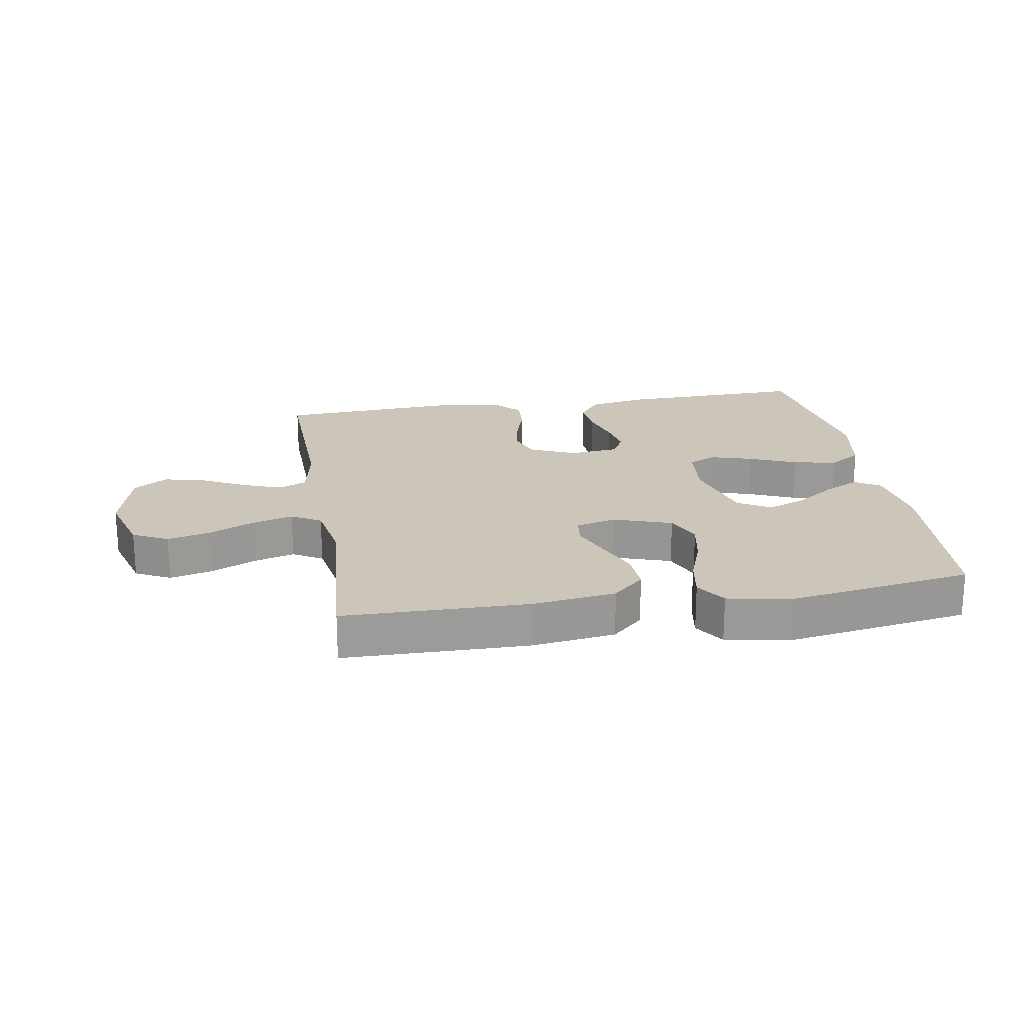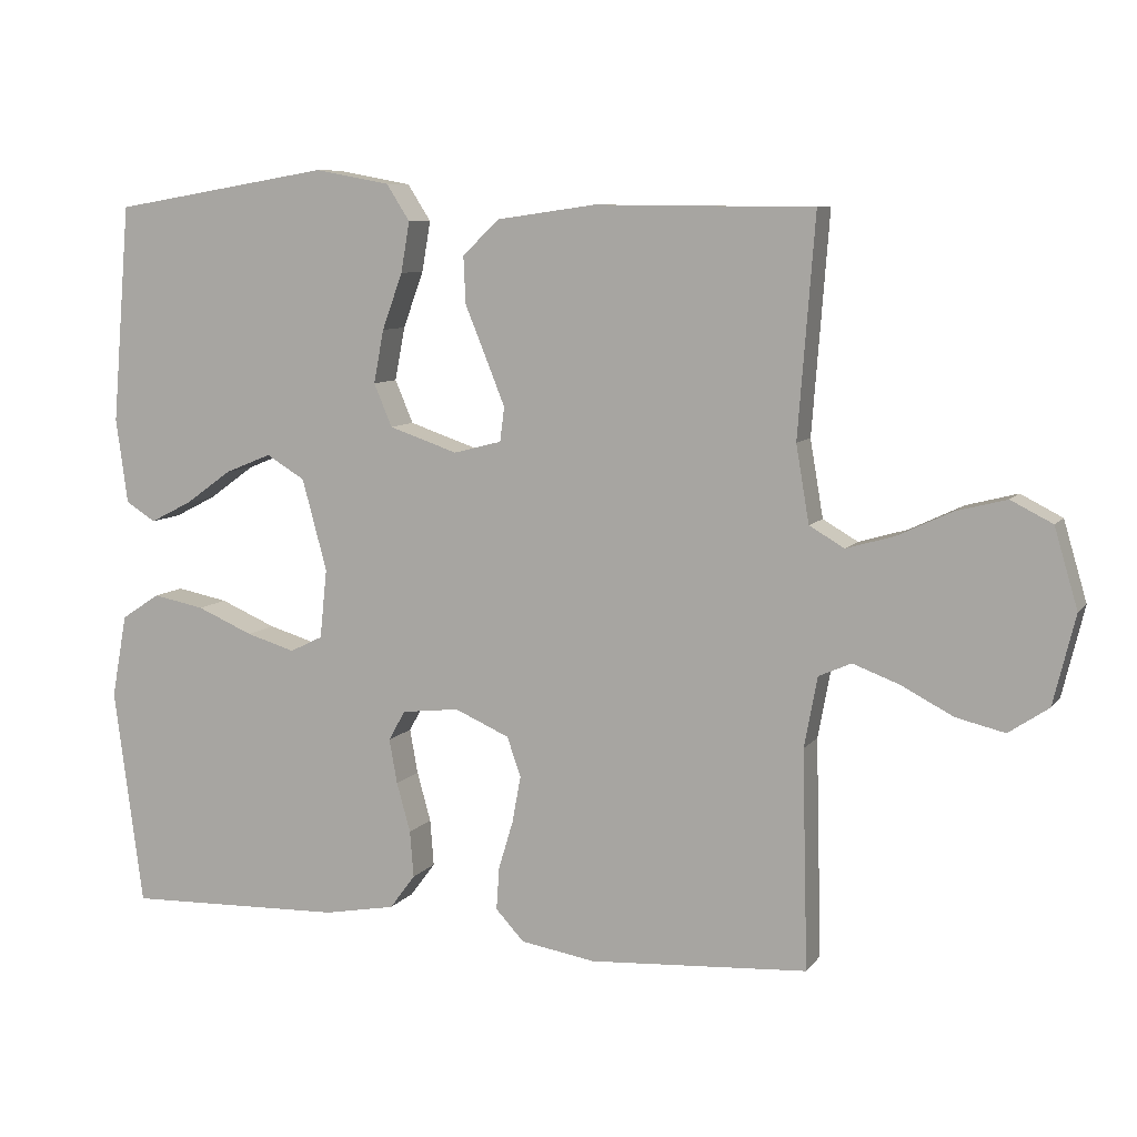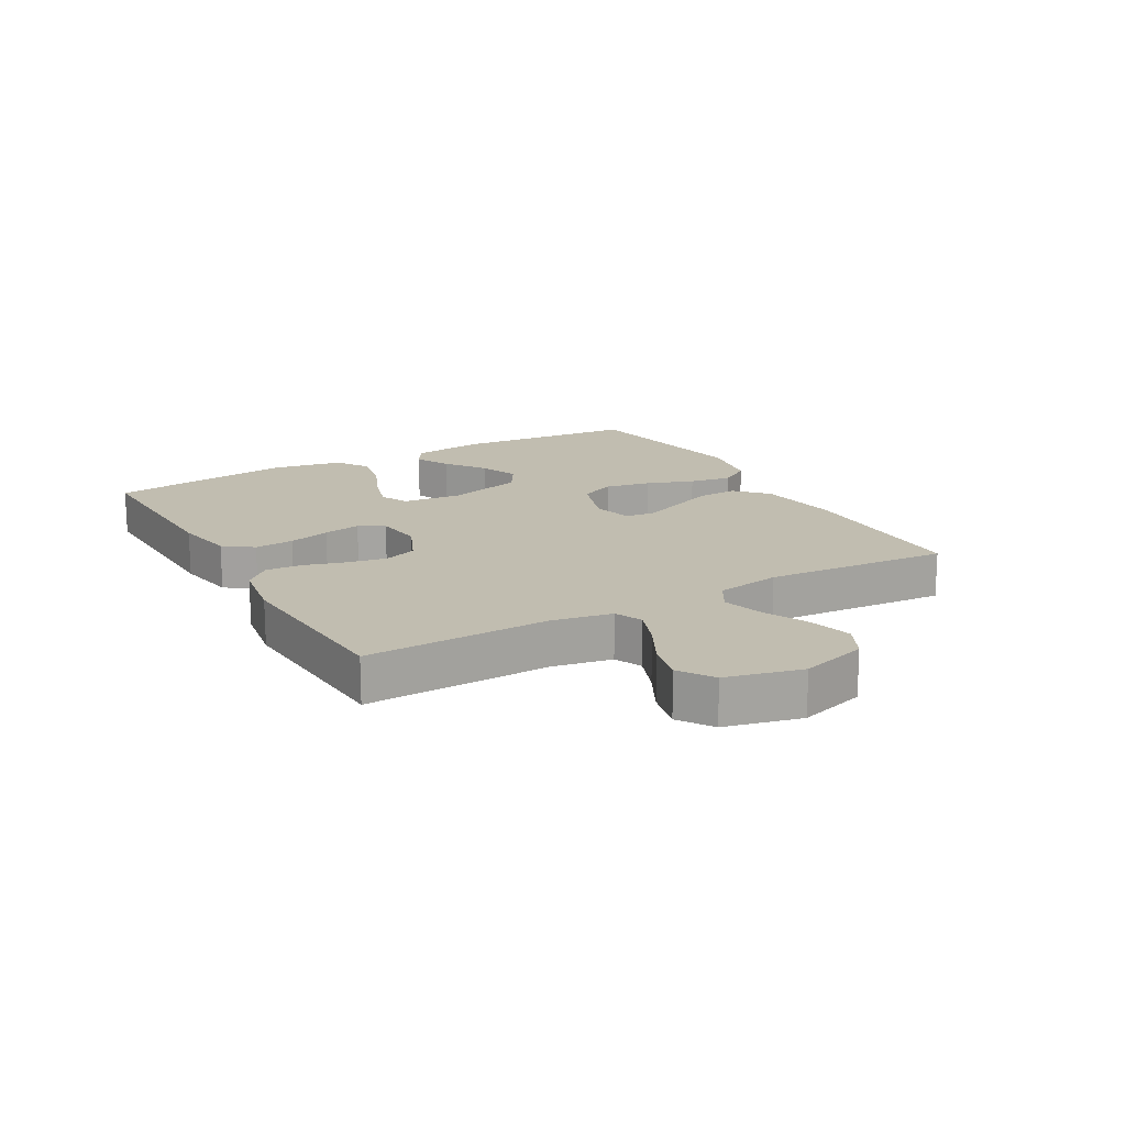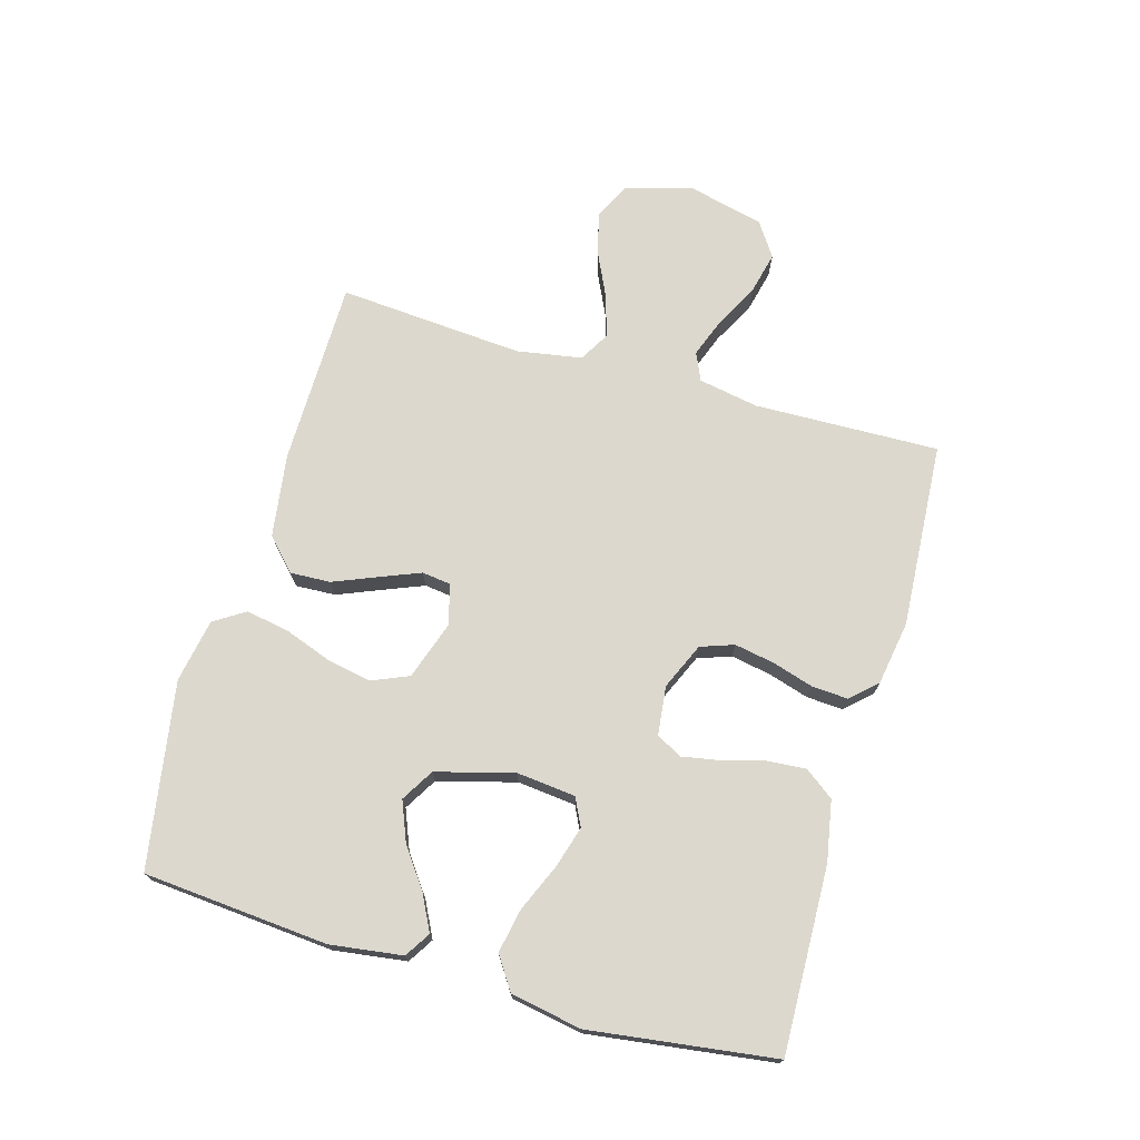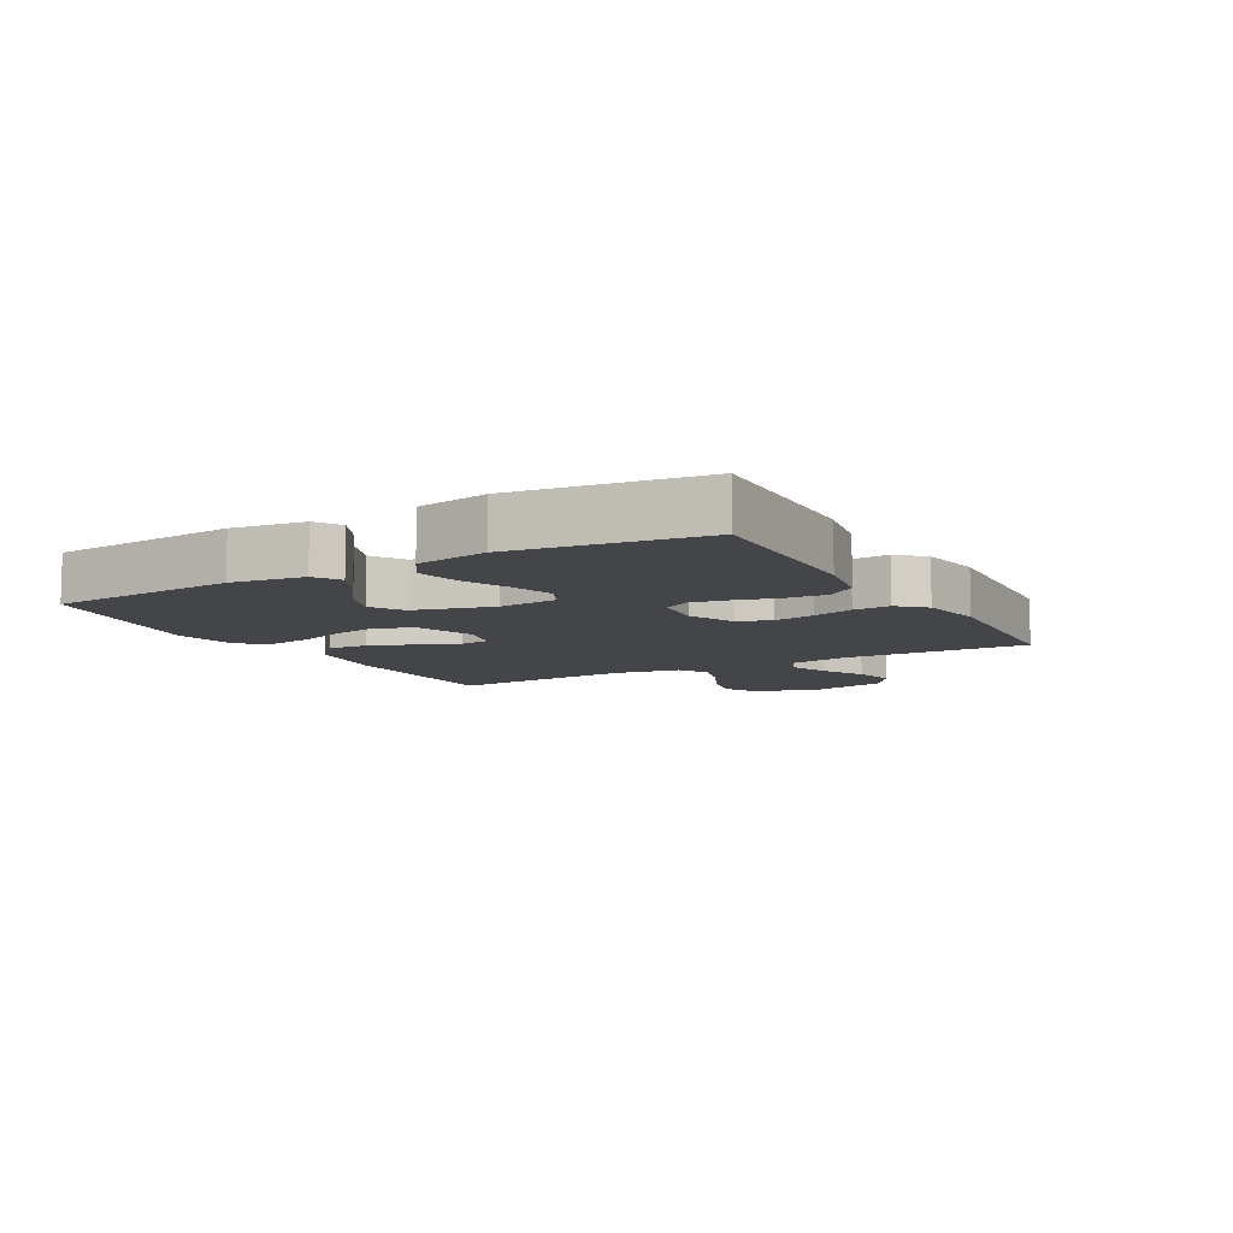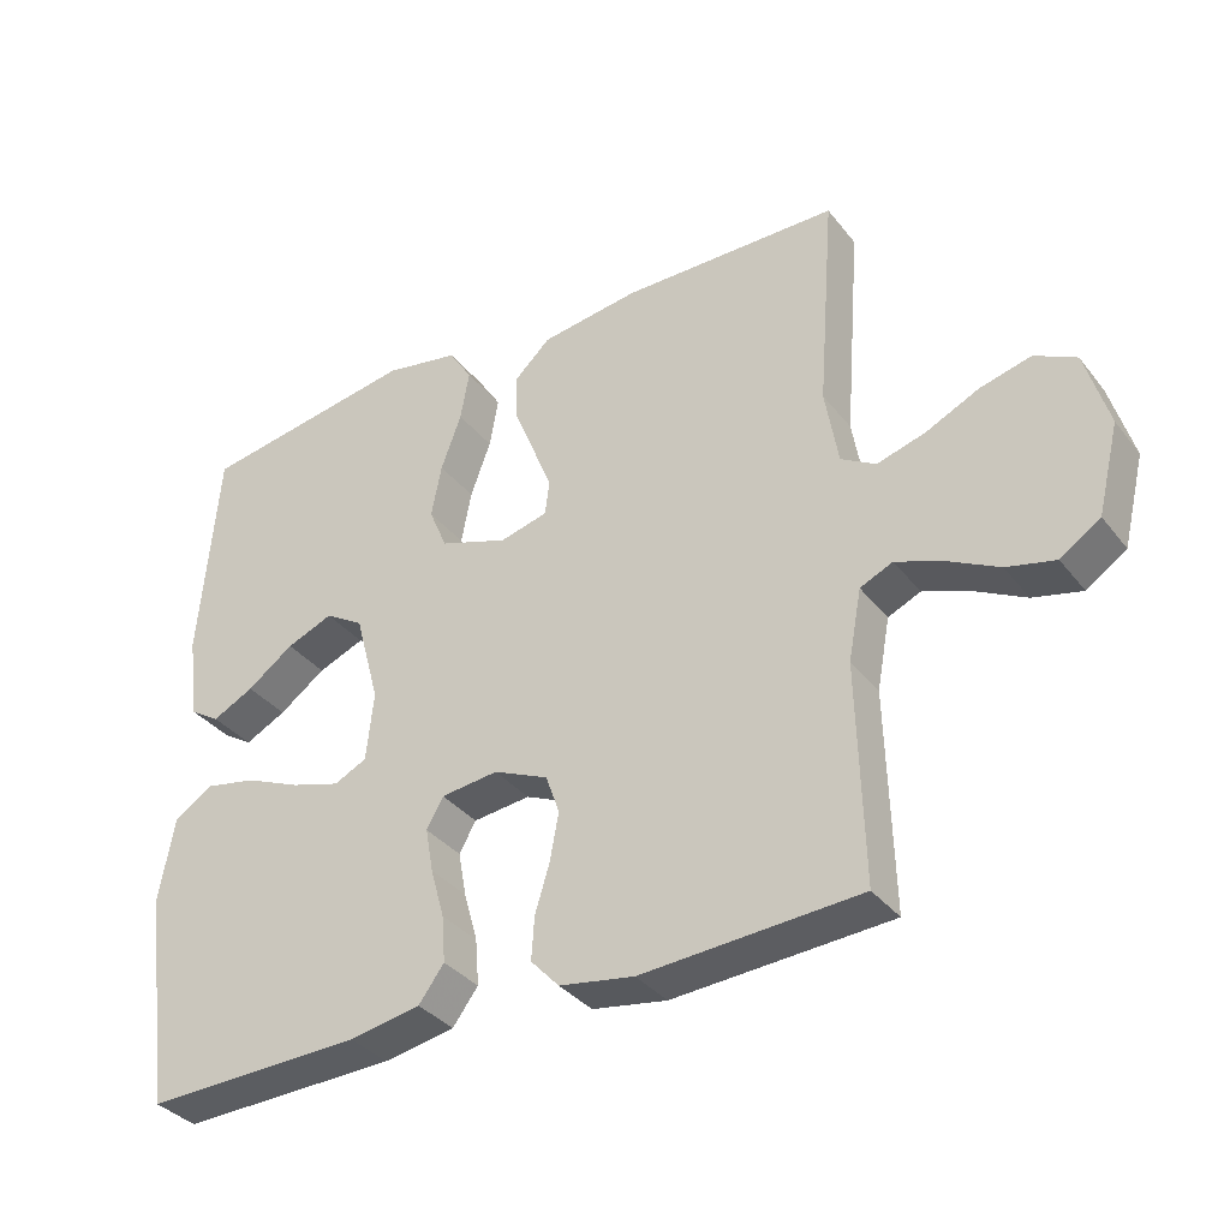
<metadata>
{"format":"obj","ext":"obj","renderer":"f3d","projection":"perspective","resolution":1024,"background":"white","views":[{"elev":20.8,"azim":-9.4,"up":"+Y"},{"elev":8.2,"azim":-159.4,"up":"+Z"},{"elev":16.7,"azim":-119.6,"up":"+Y"},{"elev":72.6,"azim":106.0,"up":"+Y"},{"elev":-8.9,"azim":119.4,"up":"+Y"},{"elev":-35.1,"azim":-147.4,"up":"+Z"}]}
</metadata>
<code>
v -0.5 0.07 -0.5
v -0.492 0.07 -0.2
v -0.51 0.07 -0.103
v -0.555 0.07 -0.083
v -0.619 0.07 -0.107
v -0.69 0.07 -0.144
v -0.757 0.07 -0.16
v -0.812 0.07 -0.123
v -0.842 0.07 0
v -0.81 0.07 0.109
v -0.753 0.07 0.138
v -0.683 0.07 0.12
v -0.609 0.07 0.085
v -0.543 0.07 0.066
v -0.495 0.07 0.094
v -0.477 0.07 0.2
v -0.5 0.07 0.5
v -0.2 0.07 0.503
v -0.065 0.07 0.484
v -0.014 0.07 0.436
v -0.017 0.07 0.371
v -0.046 0.07 0.3
v -0.072 0.07 0.235
v -0.066 0.07 0.188
v 0 0.07 0.171
v 0.094 0.07 0.203
v 0.119 0.07 0.262
v 0.105 0.07 0.335
v 0.077 0.07 0.412
v 0.065 0.07 0.481
v 0.097 0.07 0.531
v 0.2 0.07 0.55
v 0.5 0.07 0.5
v 0.525 0.07 0.2
v 0.509 0.07 0.083
v 0.468 0.07 0.057
v 0.411 0.07 0.086
v 0.347 0.07 0.132
v 0.283 0.07 0.158
v 0.23 0.07 0.126
v 0.196 0.07 0
v 0.206 0.07 -0.095
v 0.251 0.07 -0.117
v 0.318 0.07 -0.097
v 0.395 0.07 -0.064
v 0.466 0.07 -0.05
v 0.519 0.07 -0.085
v 0.54 0.07 -0.2
v 0.5 0.07 -0.5
v 0.2 0.07 -0.491
v 0.102 0.07 -0.473
v 0.067 0.07 -0.426
v 0.072 0.07 -0.362
v 0.091 0.07 -0.294
v 0.102 0.07 -0.233
v 0.079 0.07 -0.192
v 0 0.07 -0.183
v -0.075 0.07 -0.216
v -0.094 0.07 -0.27
v -0.082 0.07 -0.335
v -0.062 0.07 -0.401
v -0.058 0.07 -0.46
v -0.097 0.07 -0.502
v -0.2 0.07 -0.519
v -0.5 0 -0.5
v -0.492 0 -0.2
v -0.51 0 -0.103
v -0.555 0 -0.083
v -0.619 0 -0.107
v -0.69 0 -0.144
v -0.757 0 -0.16
v -0.812 0 -0.123
v -0.842 0 0
v -0.81 0 0.109
v -0.753 0 0.138
v -0.683 0 0.12
v -0.609 0 0.085
v -0.543 0 0.066
v -0.495 0 0.094
v -0.477 0 0.2
v -0.5 0 0.5
v -0.2 0 0.503
v -0.065 0 0.484
v -0.014 0 0.436
v -0.017 0 0.371
v -0.046 0 0.3
v -0.072 0 0.235
v -0.066 0 0.188
v 0 0 0.171
v 0.094 0 0.203
v 0.119 0 0.262
v 0.105 0 0.335
v 0.077 0 0.412
v 0.065 0 0.481
v 0.097 0 0.531
v 0.2 0 0.55
v 0.5 0 0.5
v 0.525 0 0.2
v 0.509 0 0.083
v 0.468 0 0.057
v 0.411 0 0.086
v 0.347 0 0.132
v 0.283 0 0.158
v 0.23 0 0.126
v 0.196 0 0
v 0.206 0 -0.095
v 0.251 0 -0.117
v 0.318 0 -0.097
v 0.395 0 -0.064
v 0.466 0 -0.05
v 0.519 0 -0.085
v 0.54 0 -0.2
v 0.5 0 -0.5
v 0.2 0 -0.491
v 0.102 0 -0.473
v 0.067 0 -0.426
v 0.072 0 -0.362
v 0.091 0 -0.294
v 0.102 0 -0.233
v 0.079 0 -0.192
v 0 0 -0.183
v -0.075 0 -0.216
v -0.094 0 -0.27
v -0.082 0 -0.335
v -0.062 0 -0.401
v -0.058 0 -0.46
v -0.097 0 -0.502
v -0.2 0 -0.519
f 64 1 2
f 63 64 2
f 62 63 2
f 61 62 2
f 60 61 2
f 59 60 2 3
f 58 59 3 4
f 57 58 4
f 56 57 4
f 52 53 54
f 51 52 54
f 50 51 54
f 49 50 54
f 48 49 54
f 47 48 54
f 46 47 54
f 45 46 54
f 44 45 54
f 43 44 54 55
f 42 43 55 56
f 36 37 38
f 35 36 38
f 34 35 38
f 33 34 38
f 32 33 38
f 31 32 38
f 30 31 38
f 29 30 38
f 28 29 38
f 27 28 38 39
f 26 27 39 40
f 20 21 22
f 19 20 22
f 18 19 22
f 17 18 22
f 16 17 22
f 15 16 22 23
f 14 15 23 24
f 11 12 13
f 10 11 13
f 9 10 13
f 8 9 13
f 7 8 13
f 6 7 13
f 5 6 13
f 4 5 13 14
f 14 24 25
f 4 14 25
f 56 4 25
f 42 56 25
f 41 42 25
f 25 26 40 41
f 66 65 128
f 66 128 127
f 66 127 126
f 66 126 125
f 66 125 124
f 67 66 124 123
f 68 67 123 122
f 68 122 121
f 68 121 120
f 118 117 116
f 118 116 115
f 118 115 114
f 118 114 113
f 118 113 112
f 118 112 111
f 118 111 110
f 118 110 109
f 118 109 108
f 119 118 108 107
f 120 119 107 106
f 102 101 100
f 102 100 99
f 102 99 98
f 102 98 97
f 102 97 96
f 102 96 95
f 102 95 94
f 102 94 93
f 102 93 92
f 103 102 92 91
f 104 103 91 90
f 86 85 84
f 86 84 83
f 86 83 82
f 86 82 81
f 86 81 80
f 87 86 80 79
f 88 87 79 78
f 77 76 75
f 77 75 74
f 77 74 73
f 77 73 72
f 77 72 71
f 77 71 70
f 77 70 69
f 78 77 69 68
f 89 88 78
f 89 78 68
f 89 68 120
f 89 120 106
f 89 106 105
f 105 104 90 89
f 1 65 66 2
f 2 66 67 3
f 3 67 68 4
f 4 68 69 5
f 5 69 70 6
f 6 70 71 7
f 7 71 72 8
f 8 72 73 9
f 9 73 74 10
f 10 74 75 11
f 11 75 76 12
f 12 76 77 13
f 13 77 78 14
f 14 78 79 15
f 15 79 80 16
f 16 80 81 17
f 17 81 82 18
f 18 82 83 19
f 19 83 84 20
f 20 84 85 21
f 21 85 86 22
f 22 86 87 23
f 23 87 88 24
f 24 88 89 25
f 25 89 90 26
f 26 90 91 27
f 27 91 92 28
f 28 92 93 29
f 29 93 94 30
f 30 94 95 31
f 31 95 96 32
f 32 96 97 33
f 33 97 98 34
f 34 98 99 35
f 35 99 100 36
f 36 100 101 37
f 37 101 102 38
f 38 102 103 39
f 39 103 104 40
f 40 104 105 41
f 41 105 106 42
f 42 106 107 43
f 43 107 108 44
f 44 108 109 45
f 45 109 110 46
f 46 110 111 47
f 47 111 112 48
f 48 112 113 49
f 49 113 114 50
f 50 114 115 51
f 51 115 116 52
f 52 116 117 53
f 53 117 118 54
f 54 118 119 55
f 55 119 120 56
f 56 120 121 57
f 57 121 122 58
f 58 122 123 59
f 59 123 124 60
f 60 124 125 61
f 61 125 126 62
f 62 126 127 63
f 63 127 128 64
f 64 128 65 1

</code>
